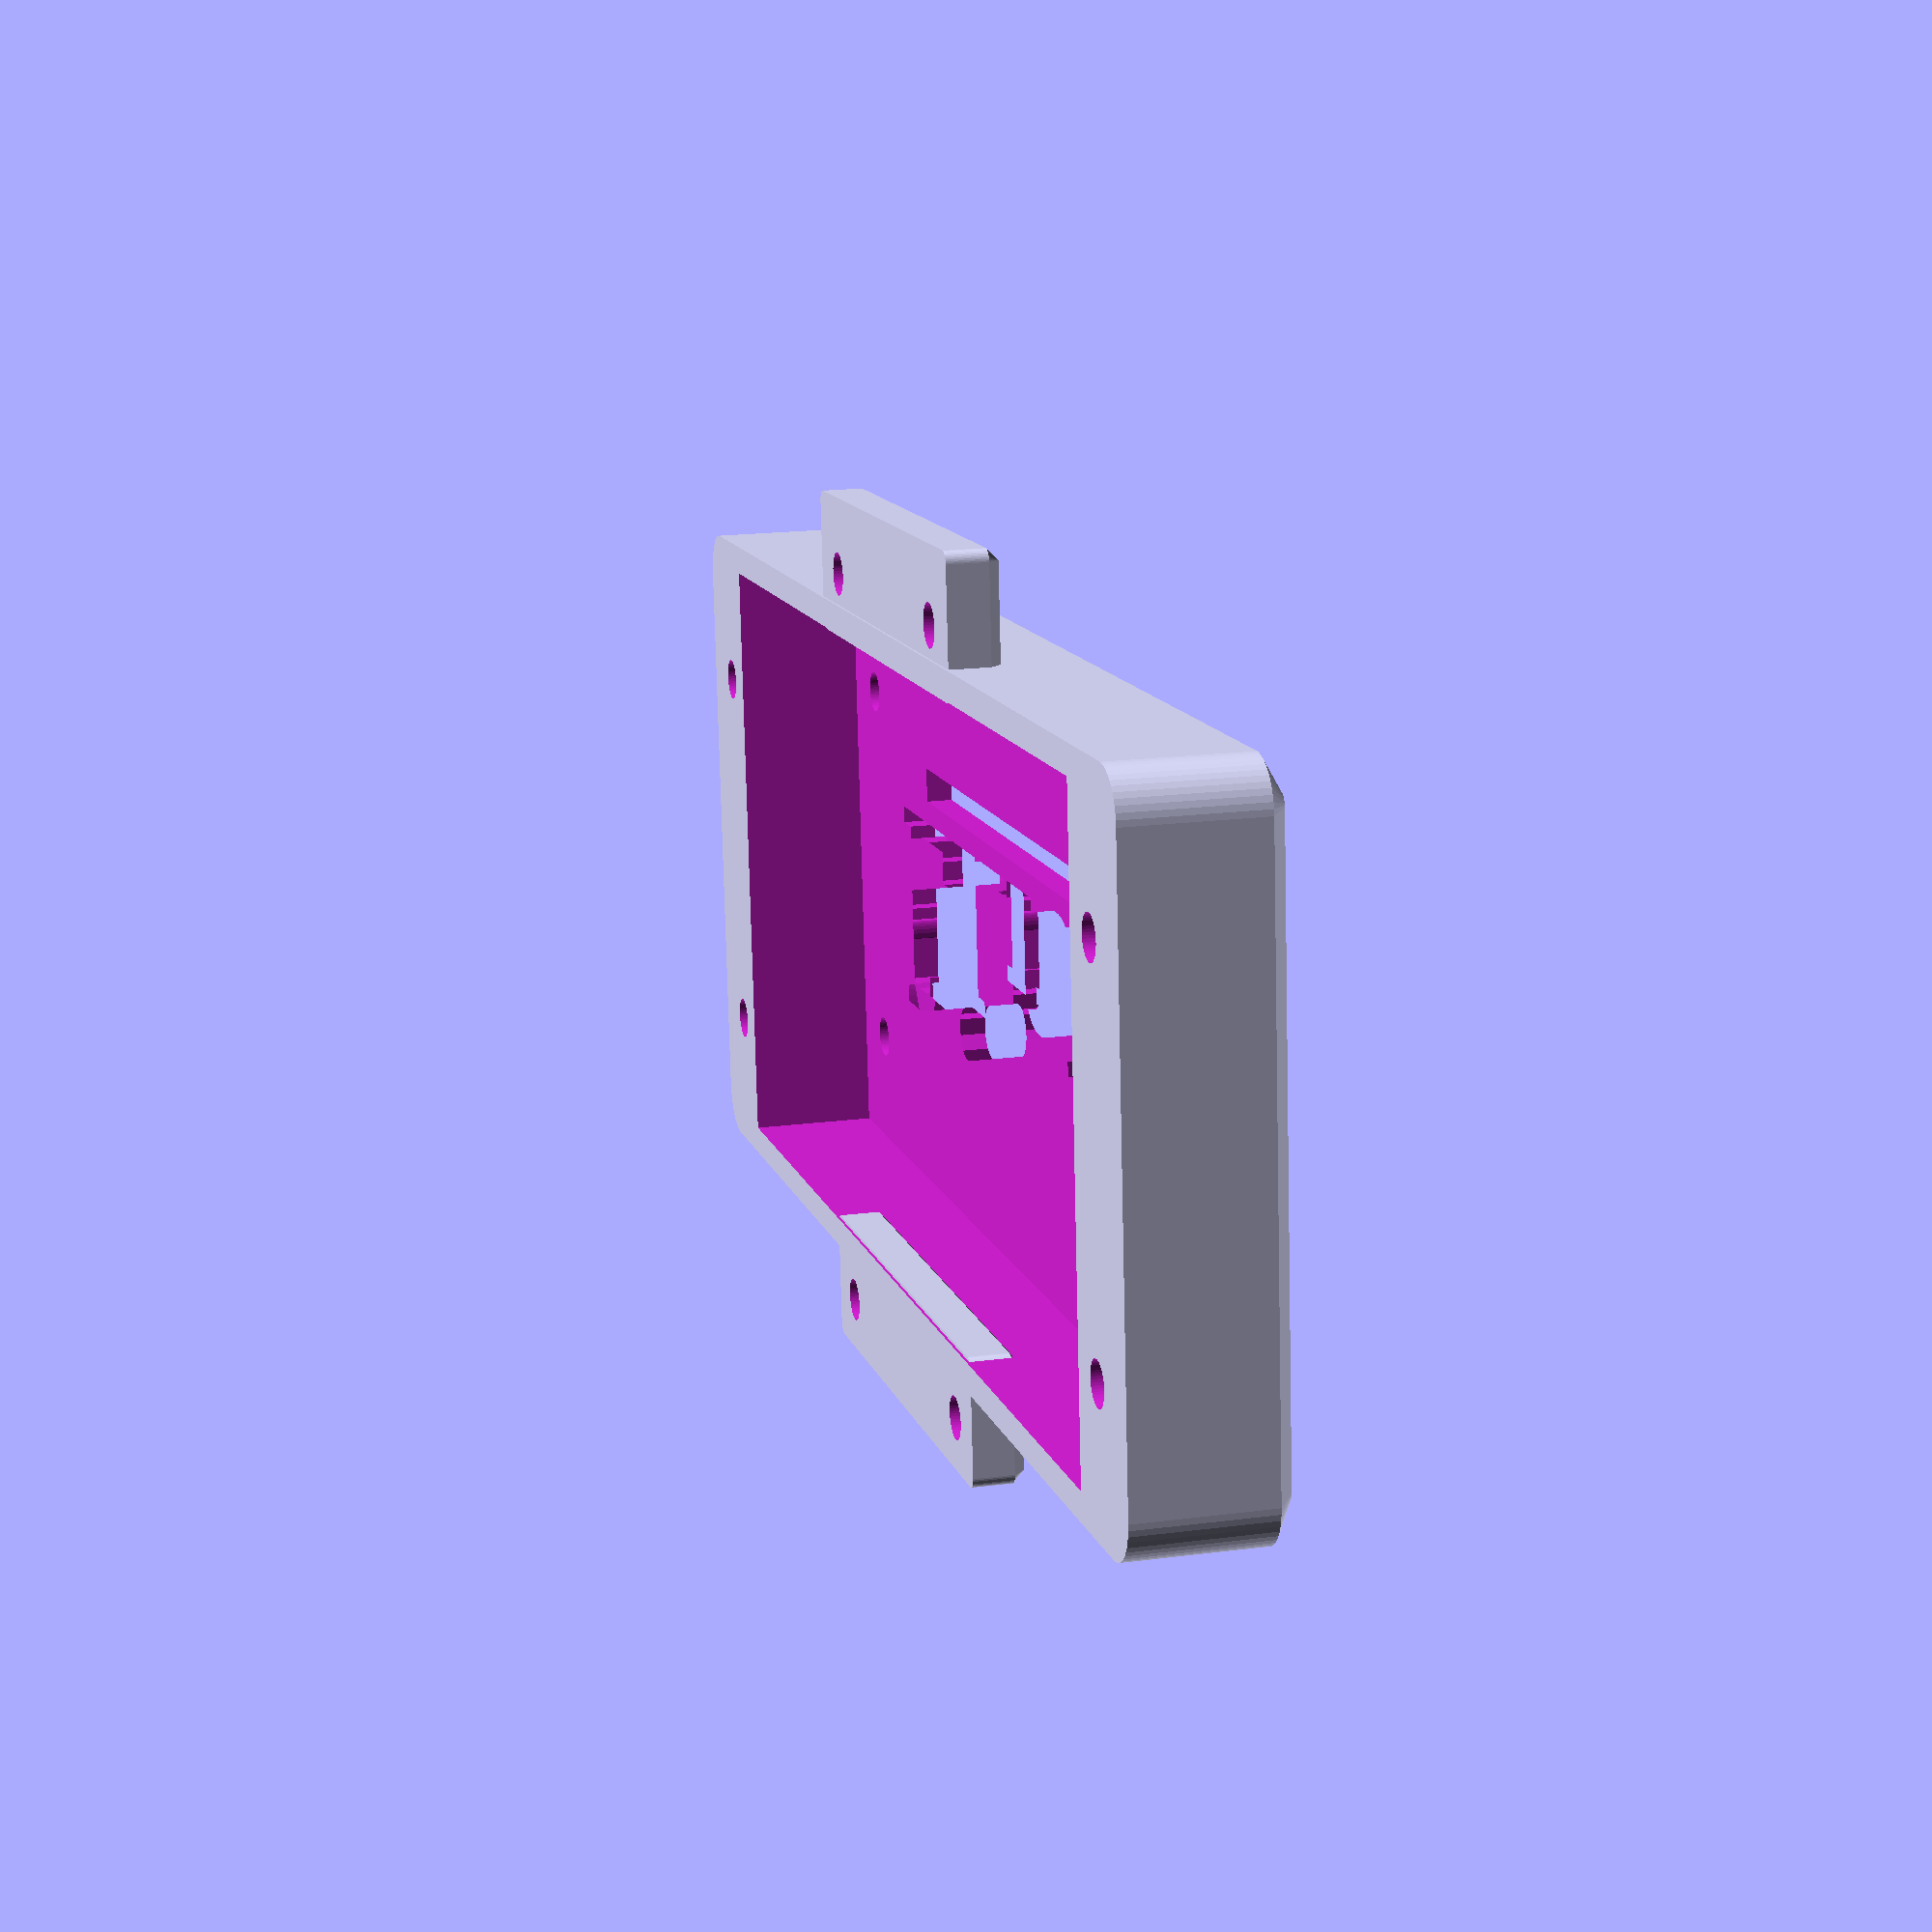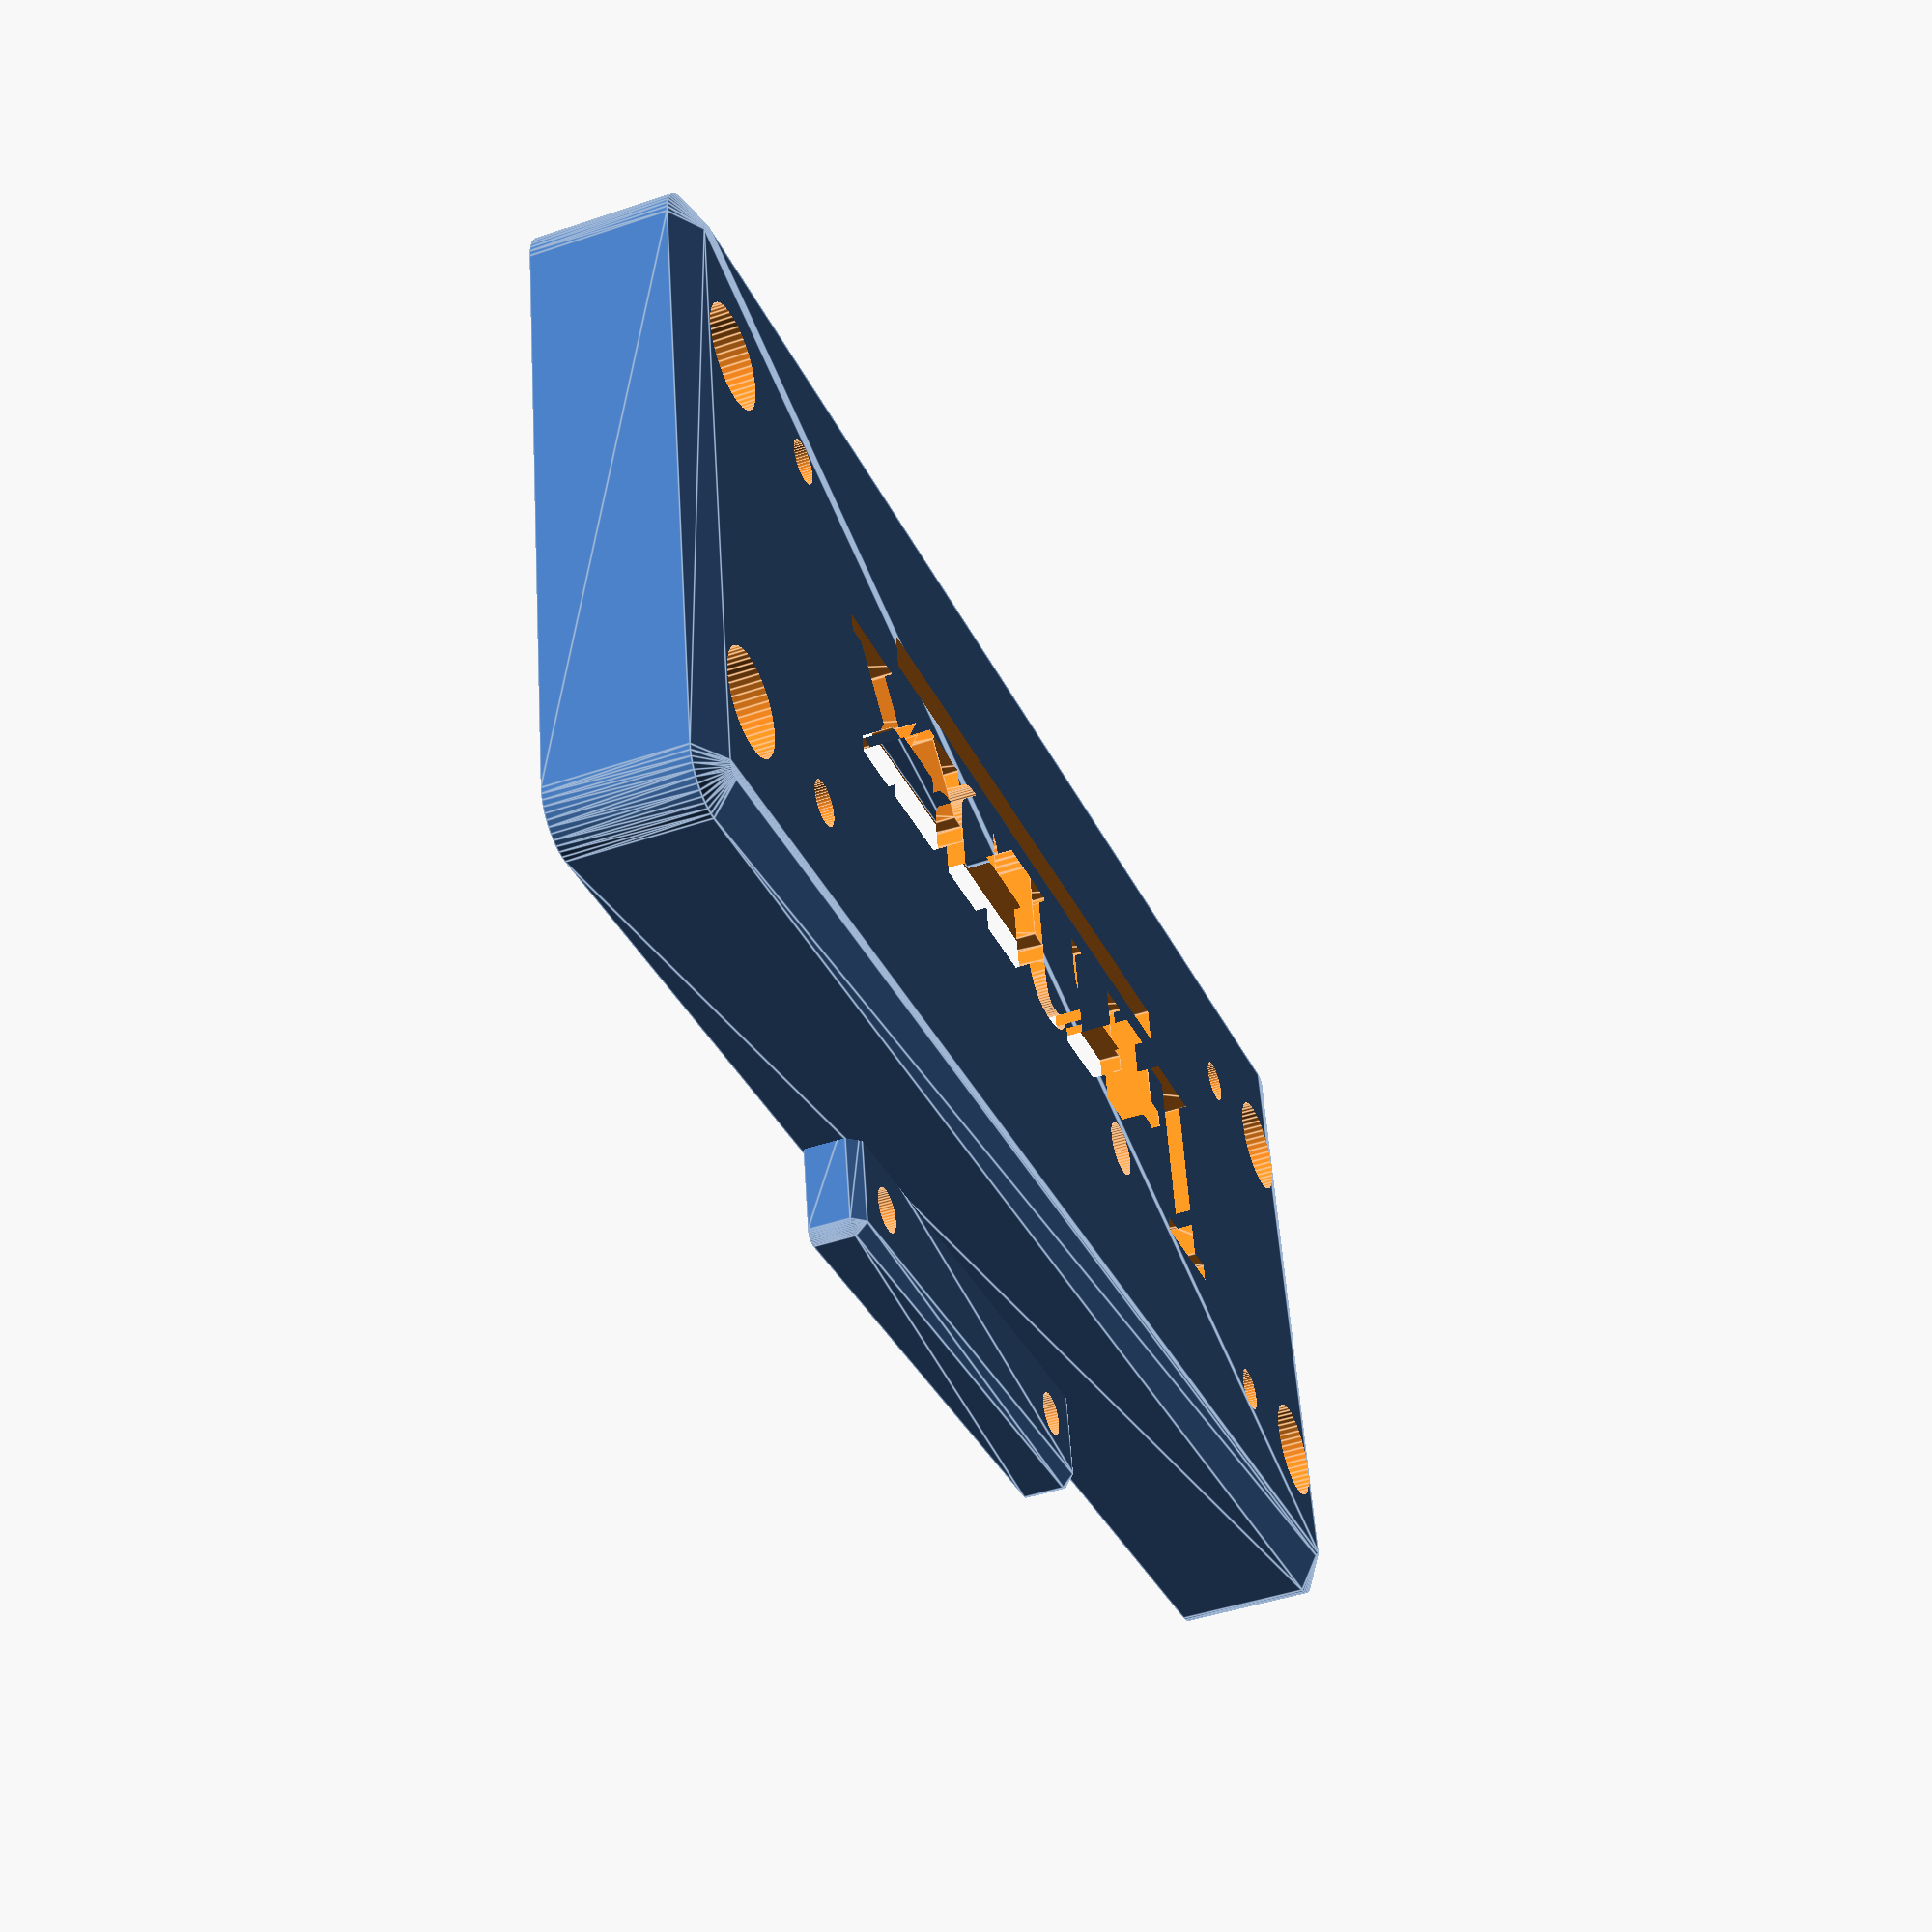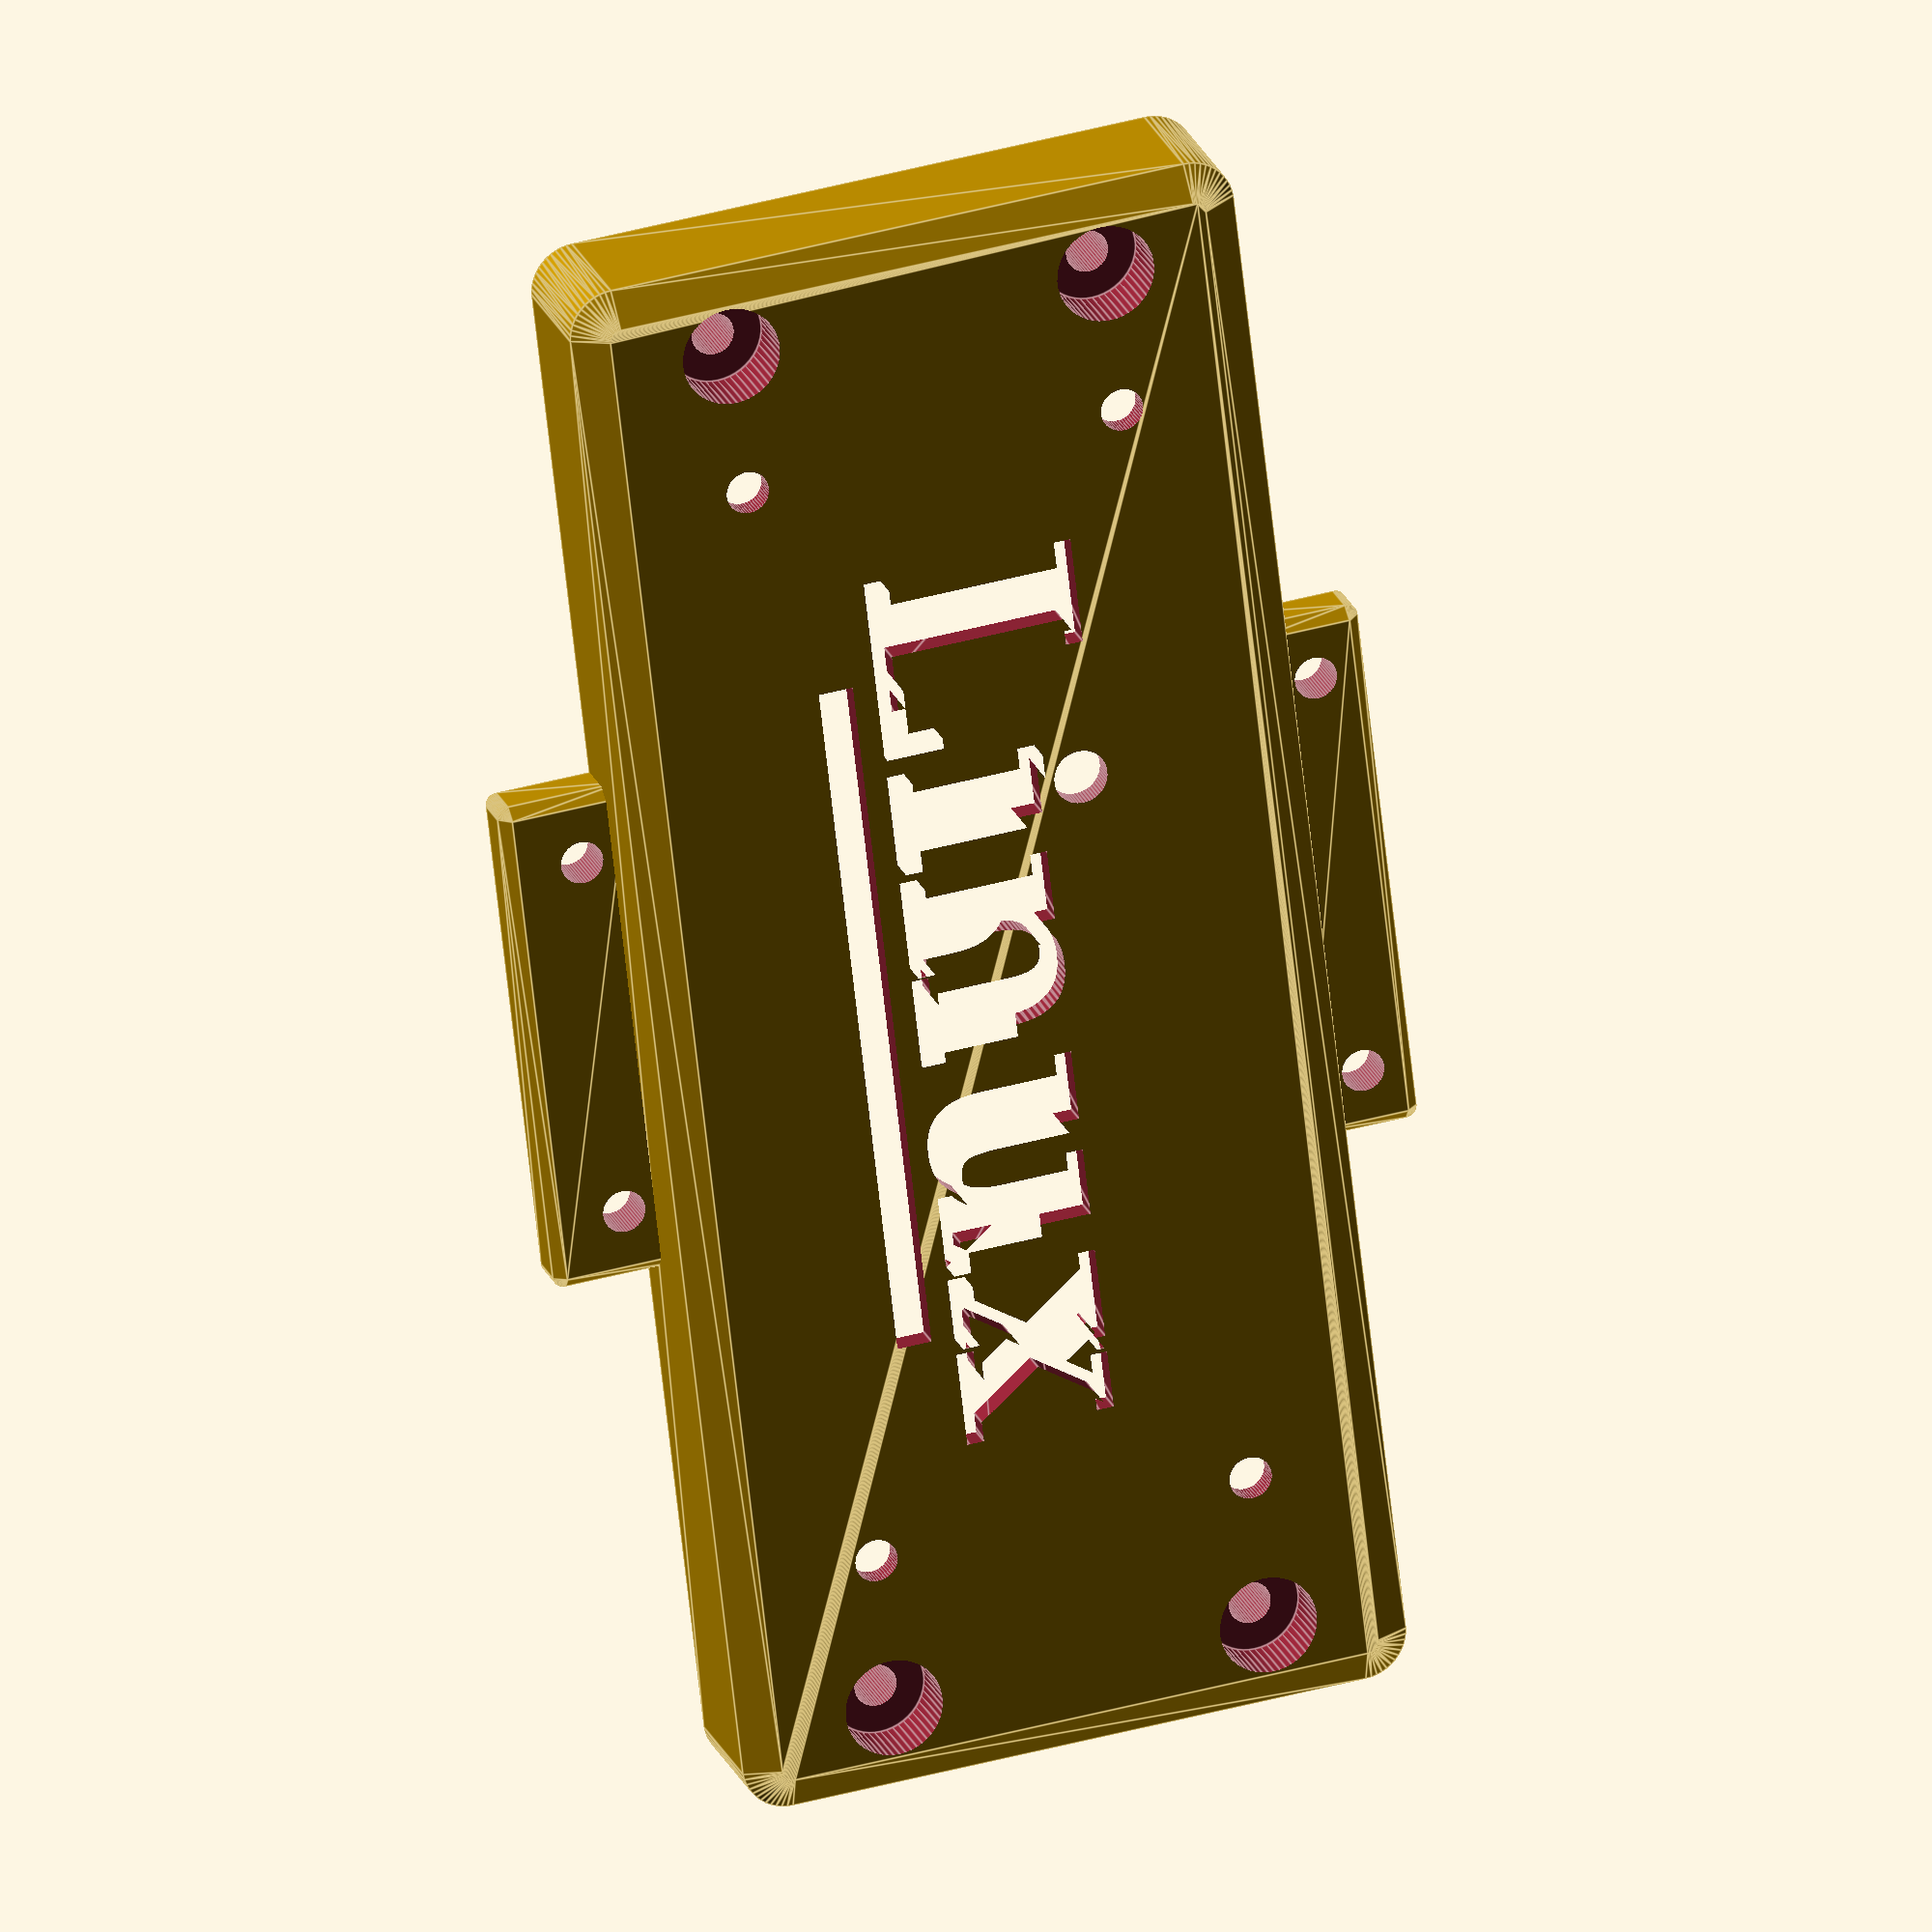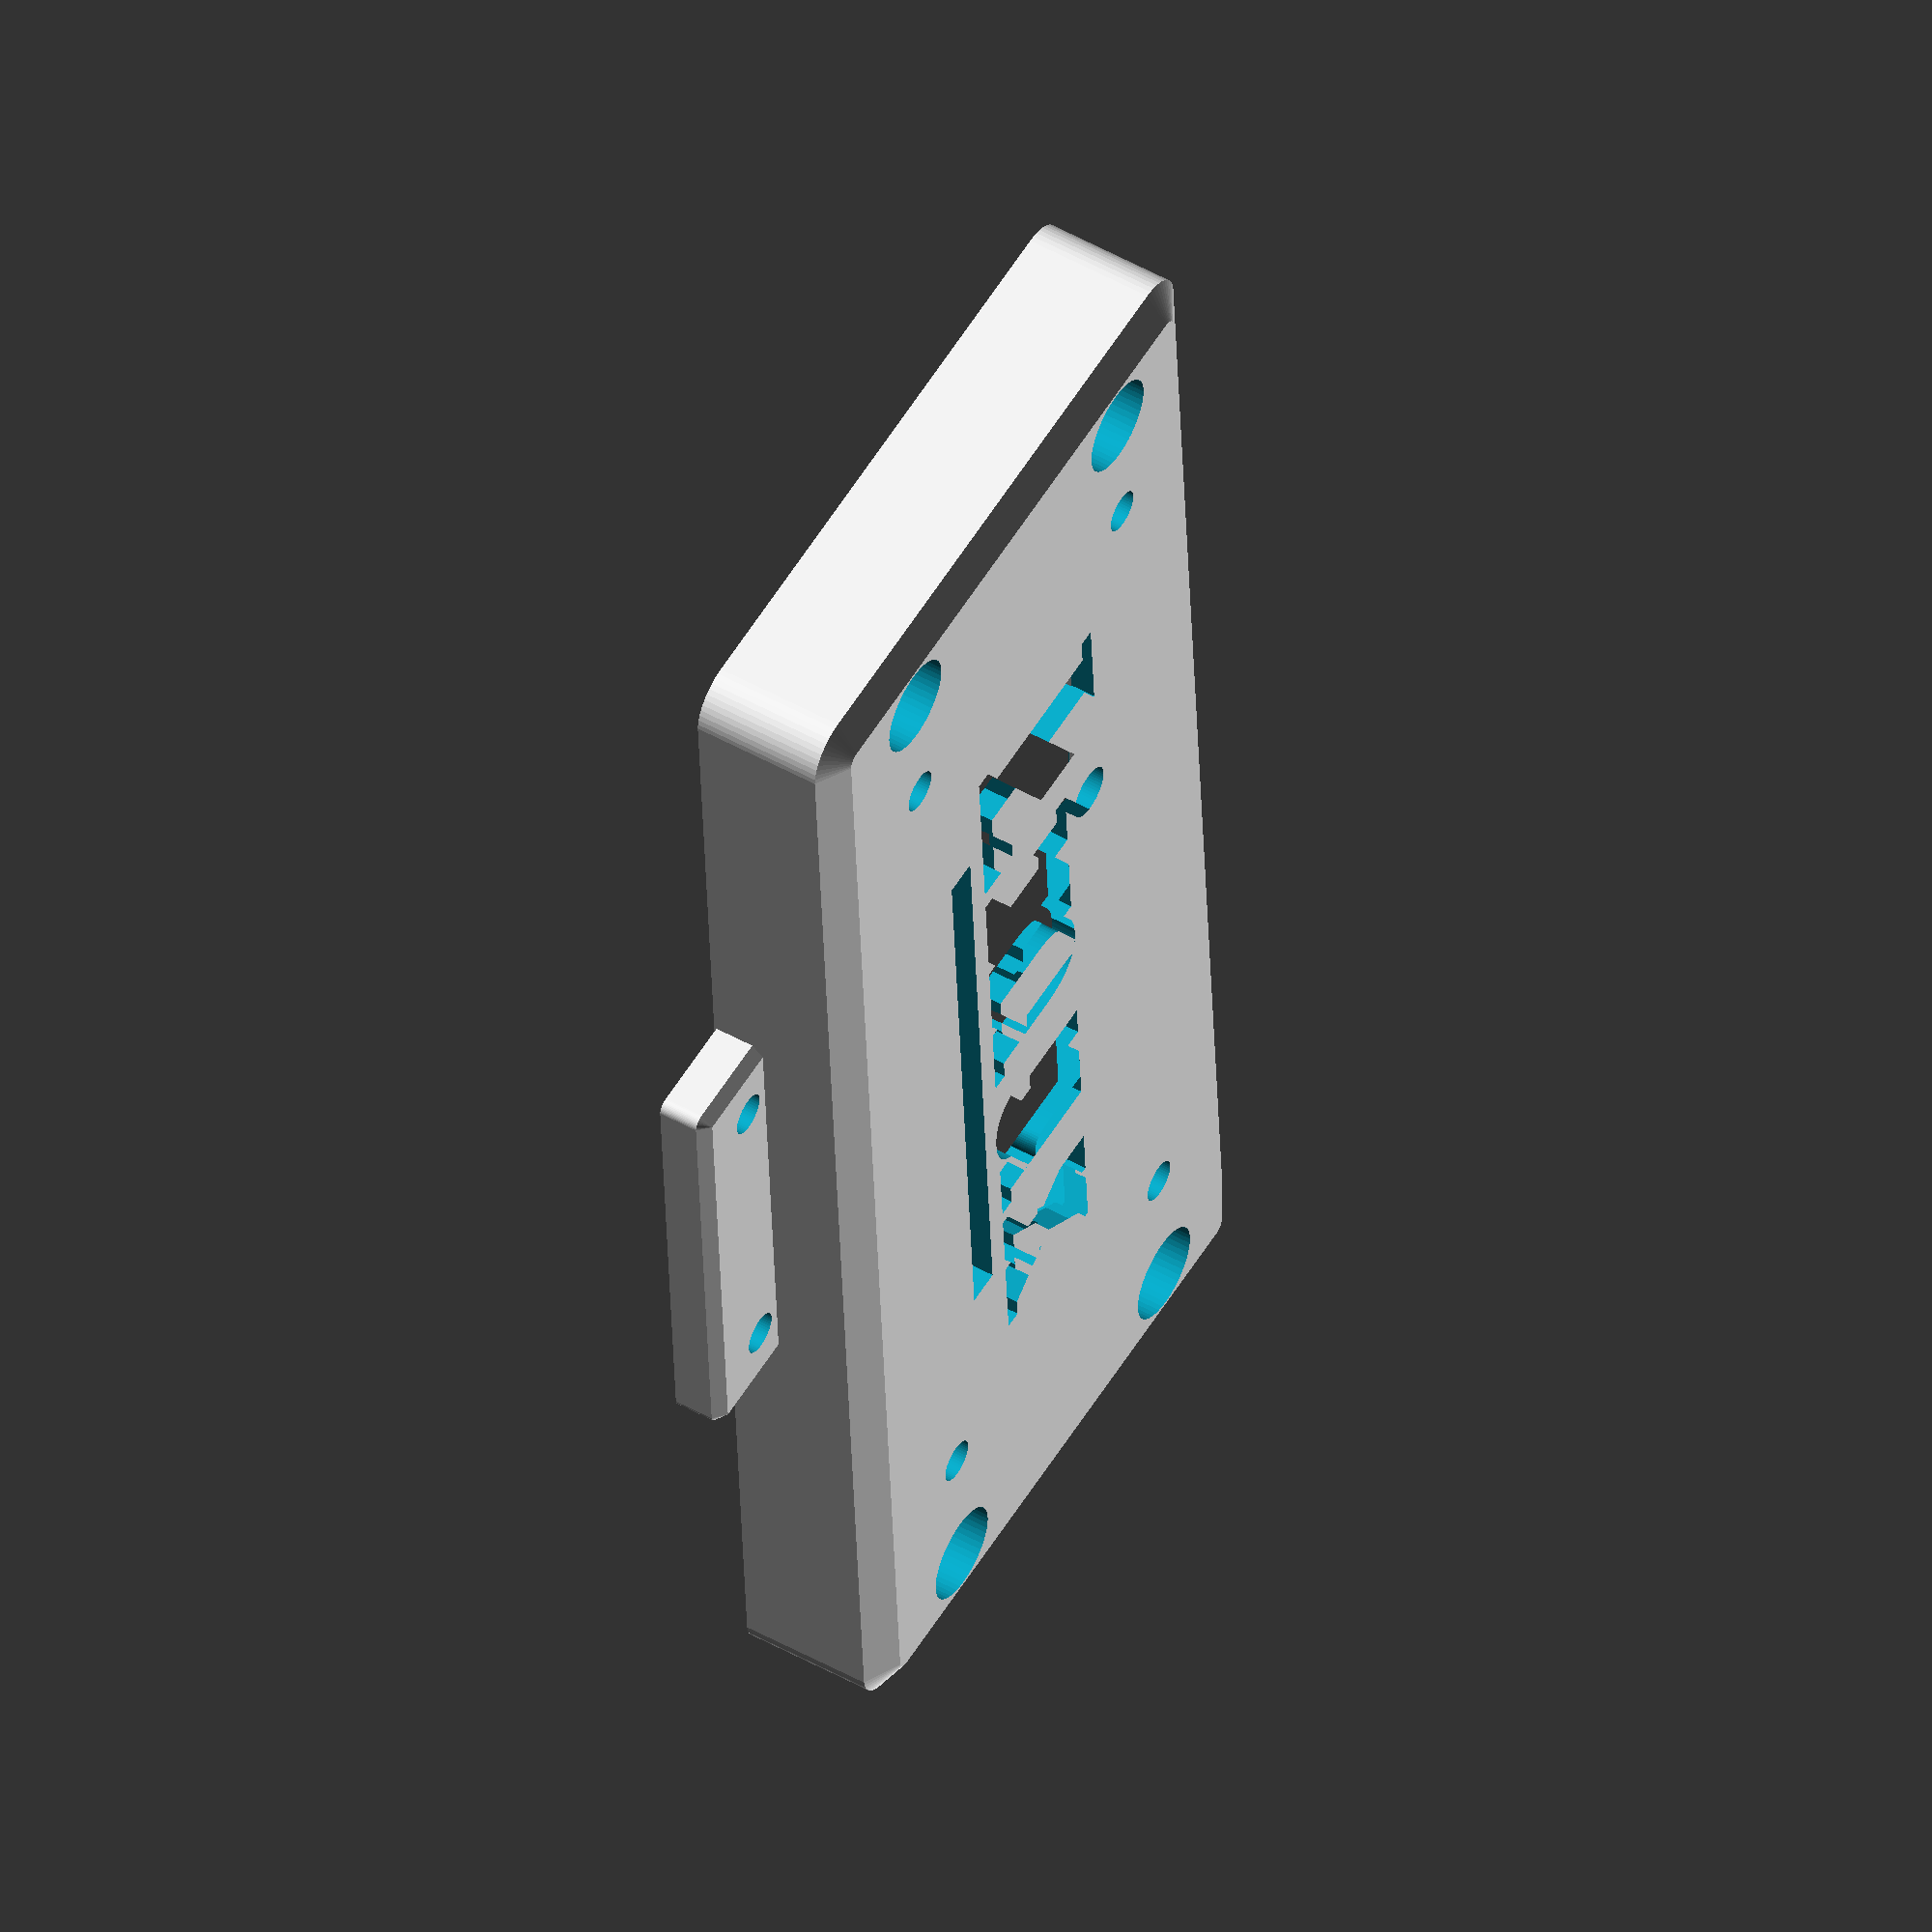
<openscad>
l = 134;
w = 53.5;
h = 11.45;

bracketW = 10;
bracketL = 45;

$fn = 50;

difference() {
    minkowski(){
        translate([0, 110-38, 10]) cube([l-3, w-3, h], center=true);
        cylinder(1.75, 4, 1);
    }
   
    
    translate([0, 110-38, 9.5]) cube([l-20, w, h], center=true);
    
    translate([-62, 89, 0]) cylinder(90, 1.85, 1.85, center=true);
    translate([-62, 56, 0]) cylinder(90, 1.85, 1.85, center=true);
    translate([62, 56, 0]) cylinder(90, 1.85, 1.85, center=true);
    translate([62, 89, 0]) cylinder(90, 1.85, 1.85, center=true);
    
    translate([-62, 89, 18]) cylinder(12, 4.25, 4.25, center=true);
    translate([-62, 56, 18]) cylinder(12, 4.25, 4.25, center=true);
    translate([62, 89, 18]) cylinder(12, 4.25, 4.25, center=true);
    translate([62, 56, 18]) cylinder(12, 4.25, 4.25, center=true);
    
    translate([48.5, 100-11, -25]) rotate([0, 0, 90]) cylinder(90, 1.85, 1.85, center=true);
    translate([-49.5, 100-11, -25]) rotate([0, 0, 90]) cylinder(90, 1.85, 1.85, center=true);
    translate([48.5, 100-33-11, -25]) rotate([0, 0, 90]) cylinder(90, 1.85, 1.85, center=true);
    translate([-49.5, 100-33-11, -25]) rotate([0, 0, 90]) cylinder(90, 1.85, 1.85, center=true);
    
    

    linear_extrude(20) {
    translate([0, 65, 0]) text("Linux", size=18, spacing=1.05, halign="center", font = "Dejavu Serif:style=Bold");
    }
    
    
    translate([-30, 60, 0]) cube([60, 3, 40]);
}

difference() {
    minkowski(){
            translate([-bracketL/2, 99.5, 4.5]) cube([bracketL, bracketW-1, 3.5]);
        cylinder(1, 1, 0);
    }

    translate([18, 105, 5]) m3Hole();
    translate([-18, 105, 5]) m3Hole();
}


difference() {
    minkowski(){
        translate([-(bracketL-3)/2, 34.5, 4.5]) cube([bracketL-3, bracketW, 3.5]);
        cylinder(1, 1, 0);
    }
    translate([16, 40.5-0.925+0.5, 5]) m3Hole();
    translate([-16, 40.5-0.925+0.5, 5]) m3Hole();
}


module m3Hole()
{
    cylinder(90, 1.85, 1.85, center=true);
}







</openscad>
<views>
elev=342.2 azim=185.5 roll=255.5 proj=p view=wireframe
elev=224.2 azim=349.7 roll=248.2 proj=p view=edges
elev=338.8 azim=83.4 roll=343.3 proj=o view=edges
elev=128.0 azim=266.5 roll=239.0 proj=o view=solid
</views>
